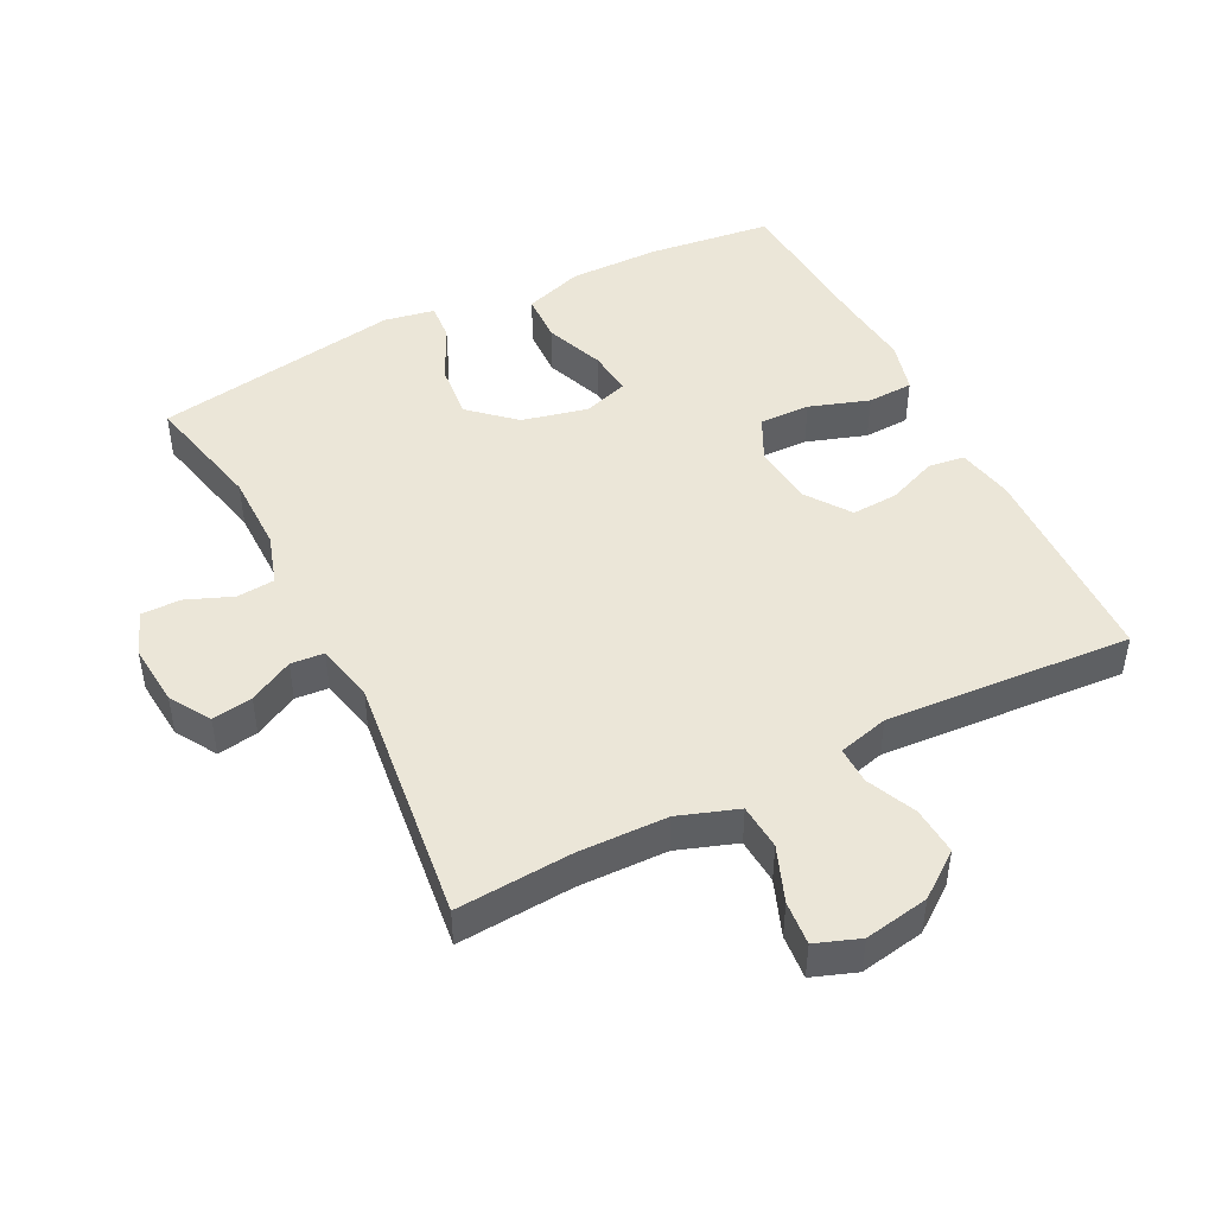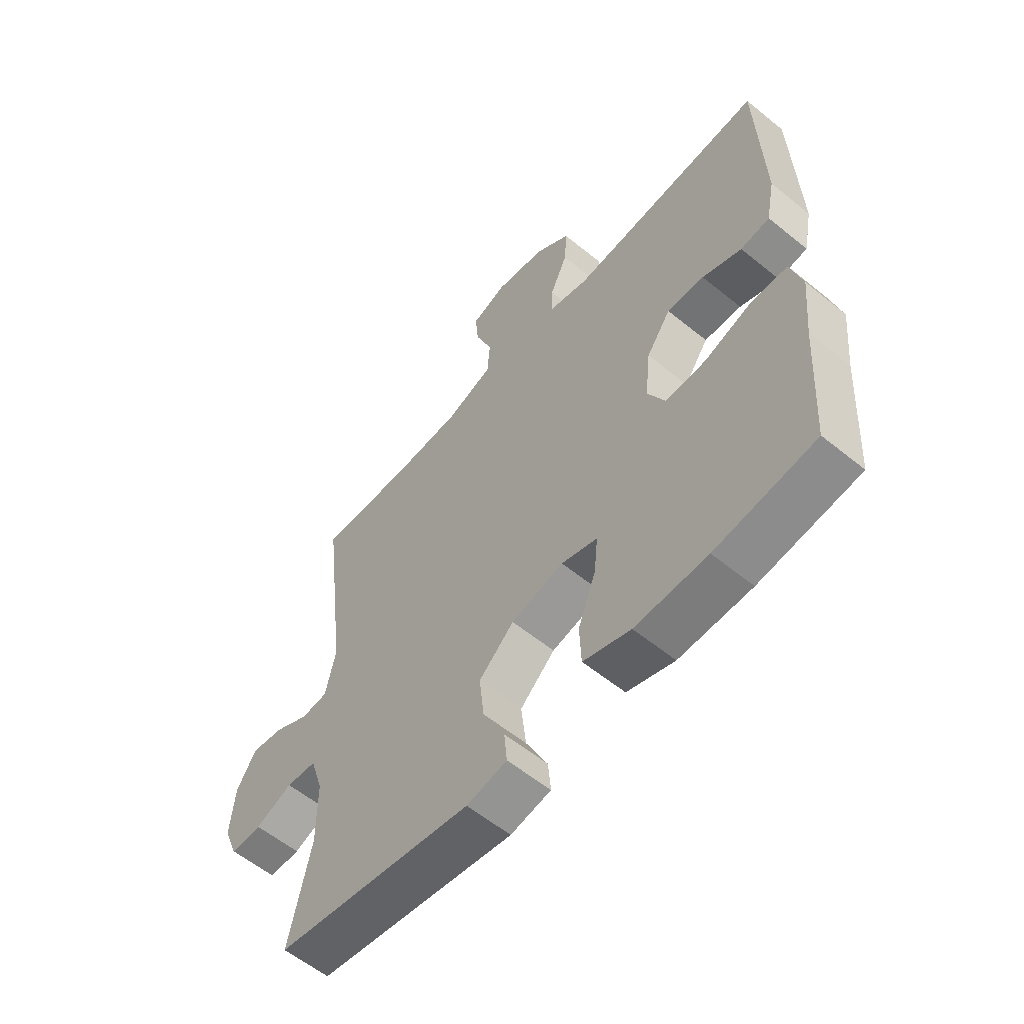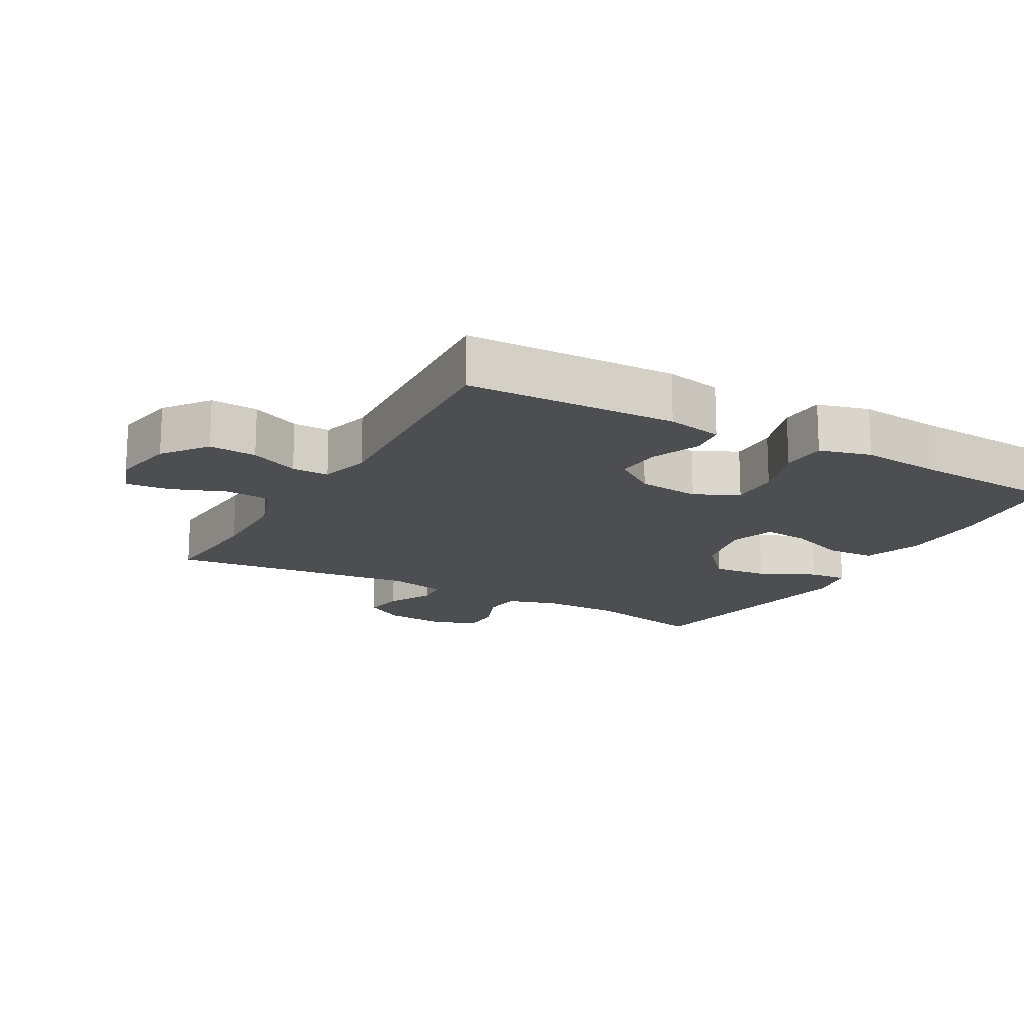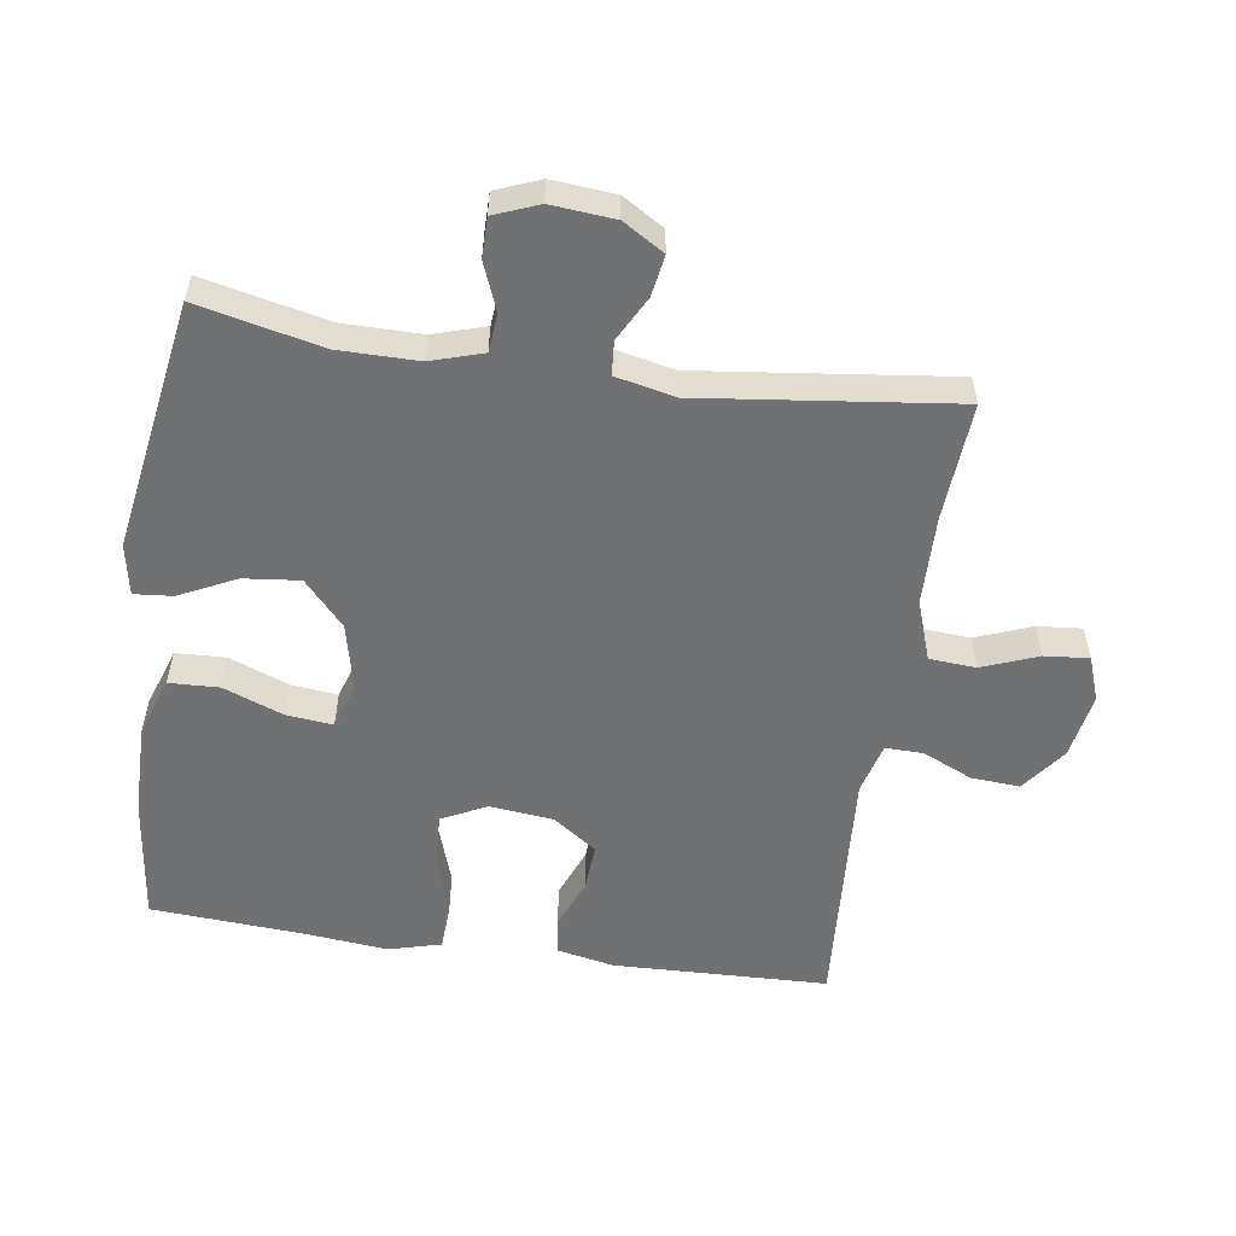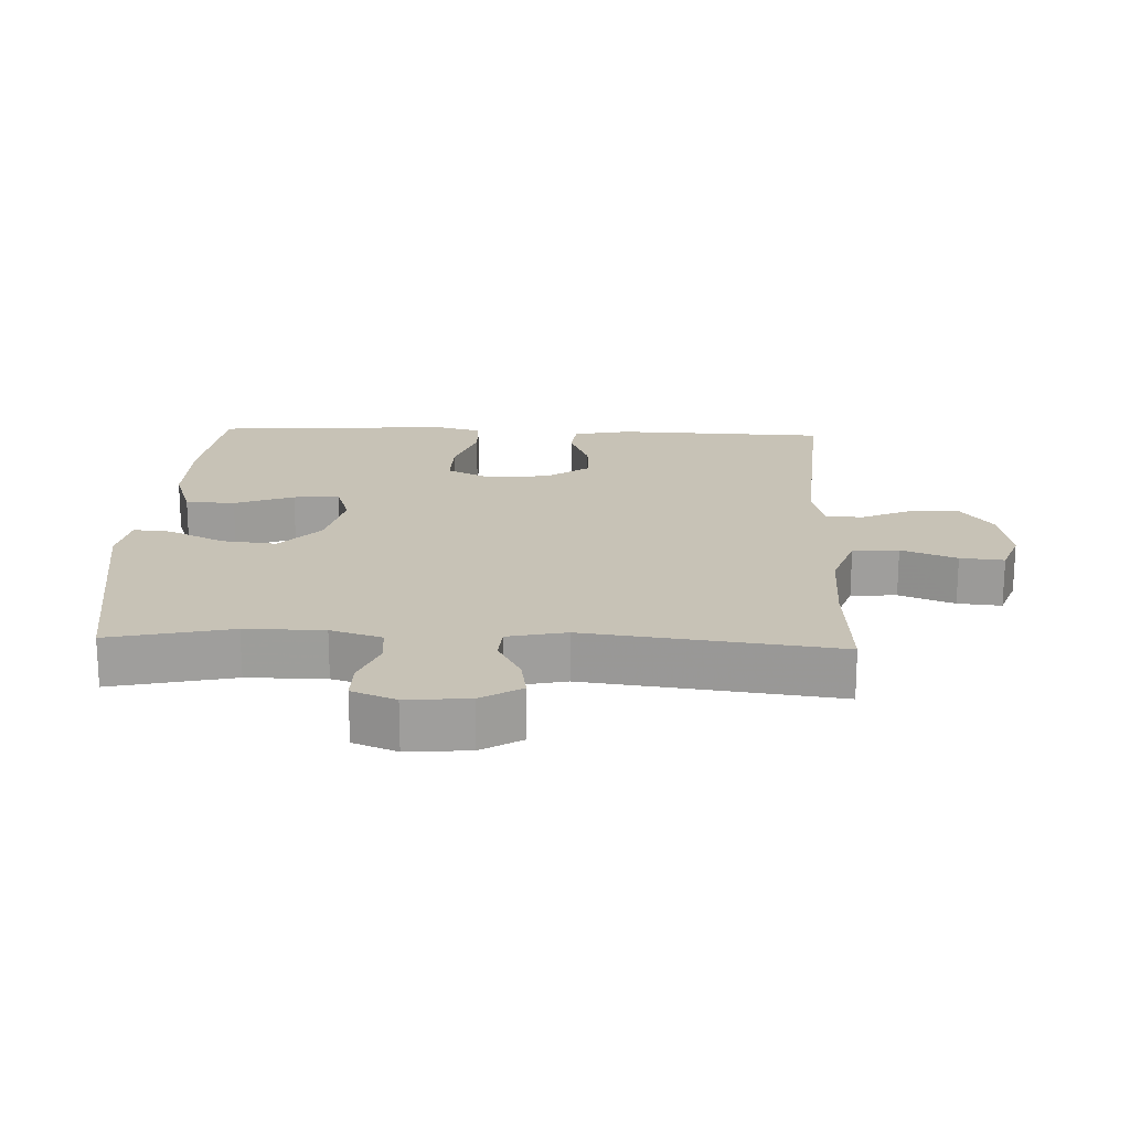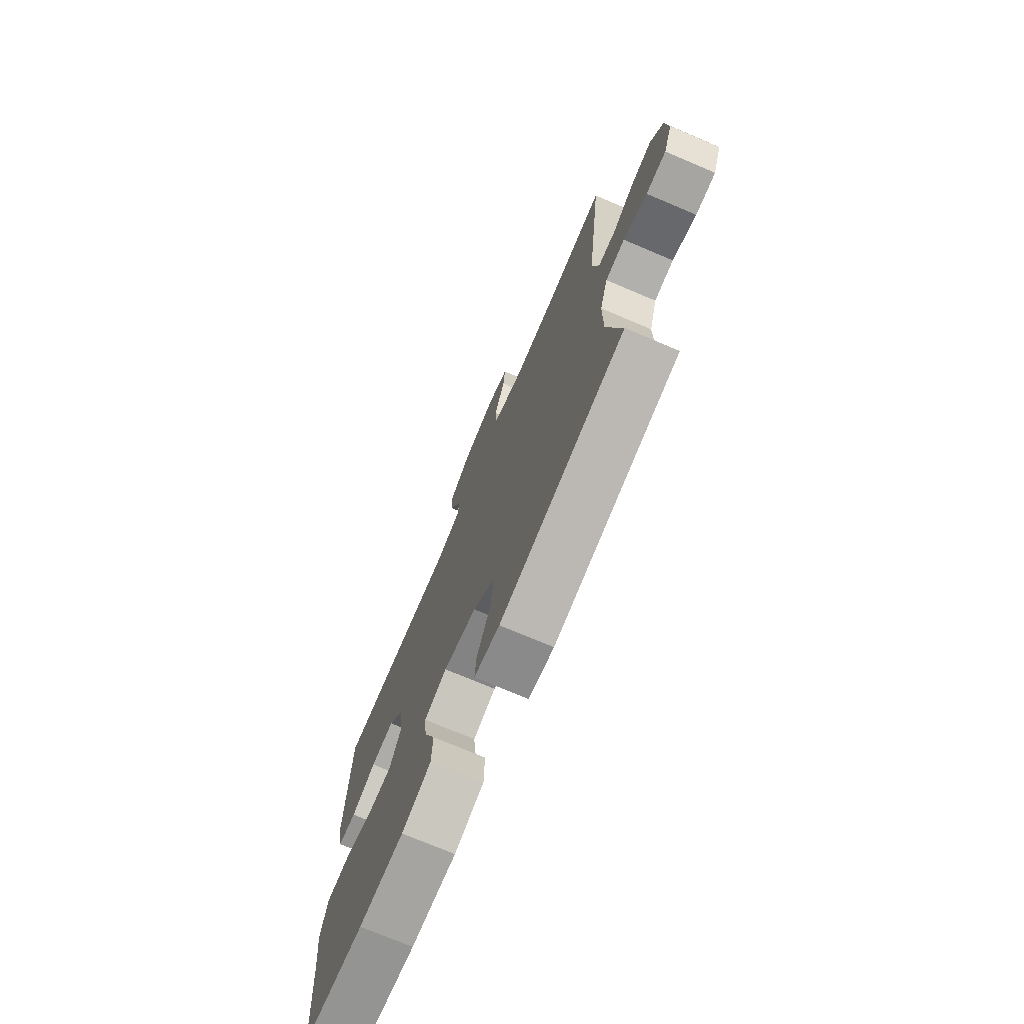
<metadata>
{"format":"obj","ext":"obj","renderer":"f3d","projection":"perspective","resolution":1024,"background":"white","views":[{"elev":46.4,"azim":-26.9,"up":"+Y"},{"elev":-58.5,"azim":50.0,"up":"+Z"},{"elev":-16.5,"azim":60.6,"up":"+Y"},{"elev":-55.2,"azim":-98.4,"up":"+Y"},{"elev":19.3,"azim":-87.6,"up":"+Y"},{"elev":-73.8,"azim":-113.0,"up":"+Z"}]}
</metadata>
<code>
v 0.5 0.07 -0.5
v 0.313 0.07 -0.523
v 0.177 0.07 -0.524
v 0.088 0.07 -0.494
v 0.085 0.07 -0.42
v 0.119 0.07 -0.331
v 0.126 0.07 -0.262
v 0.058 0.07 -0.24
v -0.041 0.07 -0.263
v -0.107 0.07 -0.323
v -0.098 0.07 -0.406
v -0.057 0.07 -0.49
v -0.052 0.07 -0.547
v -0.128 0.07 -0.561
v -0.5 0.07 -0.5
v -0.459 0.07 -0.316
v -0.459 0.07 -0.198
v -0.483 0.07 -0.121
v -0.54 0.07 -0.116
v -0.61 0.07 -0.144
v -0.669 0.07 -0.144
v -0.695 0.07 -0.078
v -0.687 0.07 0.016
v -0.65 0.07 0.077
v -0.589 0.07 0.067
v -0.523 0.07 0.032
v -0.473 0.07 0.036
v -0.454 0.07 0.124
v -0.5 0.07 0.5
v -0.326 0.07 0.488
v -0.192 0.07 0.491
v -0.103 0.07 0.522
v -0.098 0.07 0.591
v -0.13 0.07 0.674
v -0.136 0.07 0.74
v -0.07 0.07 0.764
v 0.027 0.07 0.747
v 0.094 0.07 0.697
v 0.089 0.07 0.625
v 0.056 0.07 0.551
v 0.055 0.07 0.495
v 0.131 0.07 0.475
v 0.5 0.07 0.5
v 0.51 0.07 0.182
v 0.493 0.07 0.097
v 0.438 0.07 0.09
v 0.364 0.07 0.12
v 0.294 0.07 0.124
v 0.248 0.07 0.059
v 0.238 0.07 -0.035
v 0.271 0.07 -0.101
v 0.347 0.07 -0.099
v 0.437 0.07 -0.069
v 0.506 0.07 -0.072
v 0.527 0.07 -0.15
v 0.515 0.07 -0.27
v 0.5 0 -0.5
v 0.313 0 -0.523
v 0.177 0 -0.524
v 0.088 0 -0.494
v 0.085 0 -0.42
v 0.119 0 -0.331
v 0.126 0 -0.262
v 0.058 0 -0.24
v -0.041 0 -0.263
v -0.107 0 -0.323
v -0.098 0 -0.406
v -0.057 0 -0.49
v -0.052 0 -0.547
v -0.128 0 -0.561
v -0.5 0 -0.5
v -0.459 0 -0.316
v -0.459 0 -0.198
v -0.483 0 -0.121
v -0.54 0 -0.116
v -0.61 0 -0.144
v -0.669 0 -0.144
v -0.695 0 -0.078
v -0.687 0 0.016
v -0.65 0 0.077
v -0.589 0 0.067
v -0.523 0 0.032
v -0.473 0 0.036
v -0.454 0 0.124
v -0.5 0 0.5
v -0.326 0 0.488
v -0.192 0 0.491
v -0.103 0 0.522
v -0.098 0 0.591
v -0.13 0 0.674
v -0.136 0 0.74
v -0.07 0 0.764
v 0.027 0 0.747
v 0.094 0 0.697
v 0.089 0 0.625
v 0.056 0 0.551
v 0.055 0 0.495
v 0.131 0 0.475
v 0.5 0 0.5
v 0.51 0 0.182
v 0.493 0 0.097
v 0.438 0 0.09
v 0.364 0 0.12
v 0.294 0 0.124
v 0.248 0 0.059
v 0.238 0 -0.035
v 0.271 0 -0.101
v 0.347 0 -0.099
v 0.437 0 -0.069
v 0.506 0 -0.072
v 0.527 0 -0.15
v 0.515 0 -0.27
f 54 55 56
f 53 54 56
f 52 53 56
f 4 5 6
f 3 4 6
f 2 3 6
f 1 2 6
f 56 1 6
f 52 56 6
f 51 52 6
f 50 51 6 7
f 49 50 7 8
f 45 46 47
f 44 45 47
f 43 44 47
f 42 43 47
f 41 42 47 48
f 38 39 40
f 37 38 40
f 36 37 40
f 35 36 40
f 34 35 40
f 33 34 40
f 32 33 40 41
f 41 48 49
f 32 41 49
f 31 32 49
f 28 29 30
f 49 8 9
f 31 49 9
f 30 31 9
f 28 30 9
f 27 28 9
f 24 25 26
f 23 24 26
f 22 23 26
f 21 22 26
f 20 21 26
f 19 20 26
f 14 15 16
f 13 14 16
f 12 13 16
f 11 12 16
f 10 11 16 17
f 9 10 17 18
f 18 19 26 27
f 9 18 27
f 112 111 110
f 112 110 109
f 112 109 108
f 62 61 60
f 62 60 59
f 62 59 58
f 62 58 57
f 62 57 112
f 62 112 108
f 62 108 107
f 63 62 107 106
f 64 63 106 105
f 103 102 101
f 103 101 100
f 103 100 99
f 103 99 98
f 104 103 98 97
f 96 95 94
f 96 94 93
f 96 93 92
f 96 92 91
f 96 91 90
f 96 90 89
f 97 96 89 88
f 105 104 97
f 105 97 88
f 105 88 87
f 86 85 84
f 65 64 105
f 65 105 87
f 65 87 86
f 65 86 84
f 65 84 83
f 82 81 80
f 82 80 79
f 82 79 78
f 82 78 77
f 82 77 76
f 82 76 75
f 72 71 70
f 72 70 69
f 72 69 68
f 72 68 67
f 73 72 67 66
f 74 73 66 65
f 83 82 75 74
f 83 74 65
f 1 57 58 2
f 2 58 59 3
f 3 59 60 4
f 4 60 61 5
f 5 61 62 6
f 6 62 63 7
f 7 63 64 8
f 8 64 65 9
f 9 65 66 10
f 10 66 67 11
f 11 67 68 12
f 12 68 69 13
f 13 69 70 14
f 14 70 71 15
f 15 71 72 16
f 16 72 73 17
f 17 73 74 18
f 18 74 75 19
f 19 75 76 20
f 20 76 77 21
f 21 77 78 22
f 22 78 79 23
f 23 79 80 24
f 24 80 81 25
f 25 81 82 26
f 26 82 83 27
f 27 83 84 28
f 28 84 85 29
f 29 85 86 30
f 30 86 87 31
f 31 87 88 32
f 32 88 89 33
f 33 89 90 34
f 34 90 91 35
f 35 91 92 36
f 36 92 93 37
f 37 93 94 38
f 38 94 95 39
f 39 95 96 40
f 40 96 97 41
f 41 97 98 42
f 42 98 99 43
f 43 99 100 44
f 44 100 101 45
f 45 101 102 46
f 46 102 103 47
f 47 103 104 48
f 48 104 105 49
f 49 105 106 50
f 50 106 107 51
f 51 107 108 52
f 52 108 109 53
f 53 109 110 54
f 54 110 111 55
f 55 111 112 56
f 56 112 57 1

</code>
